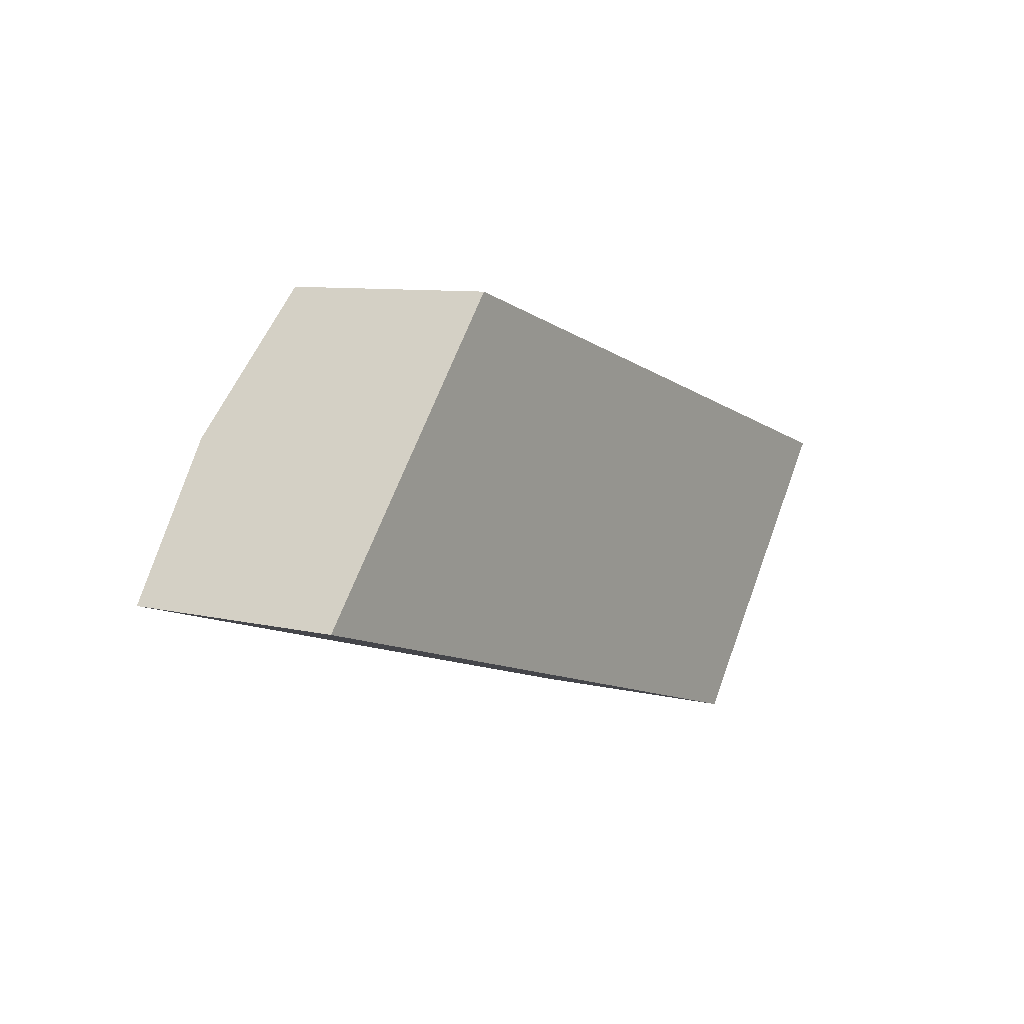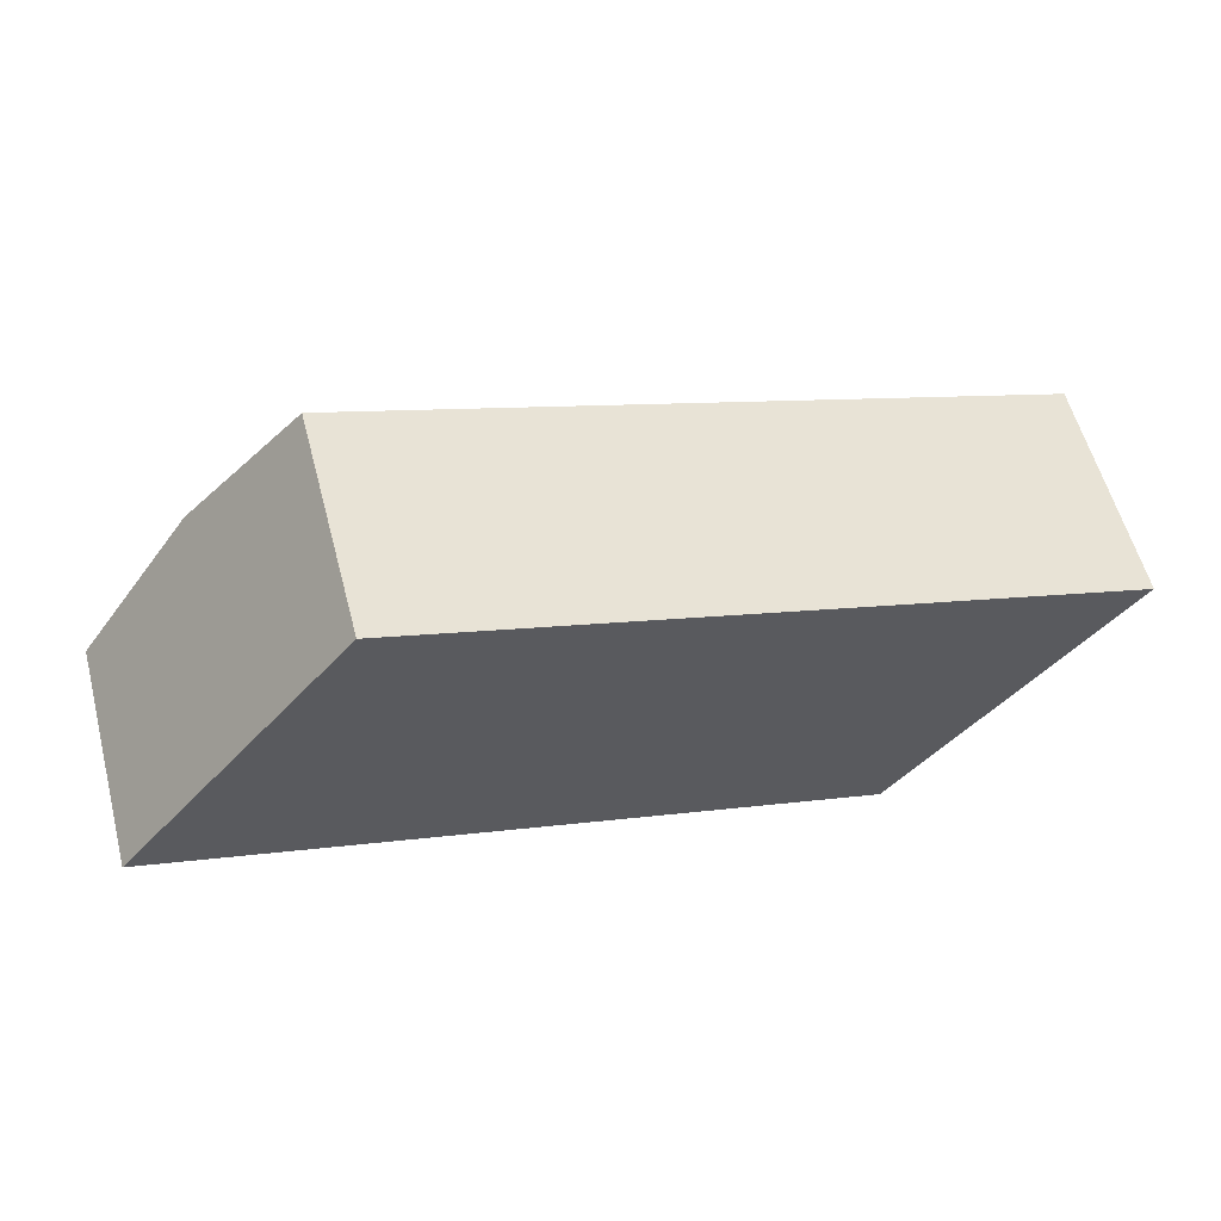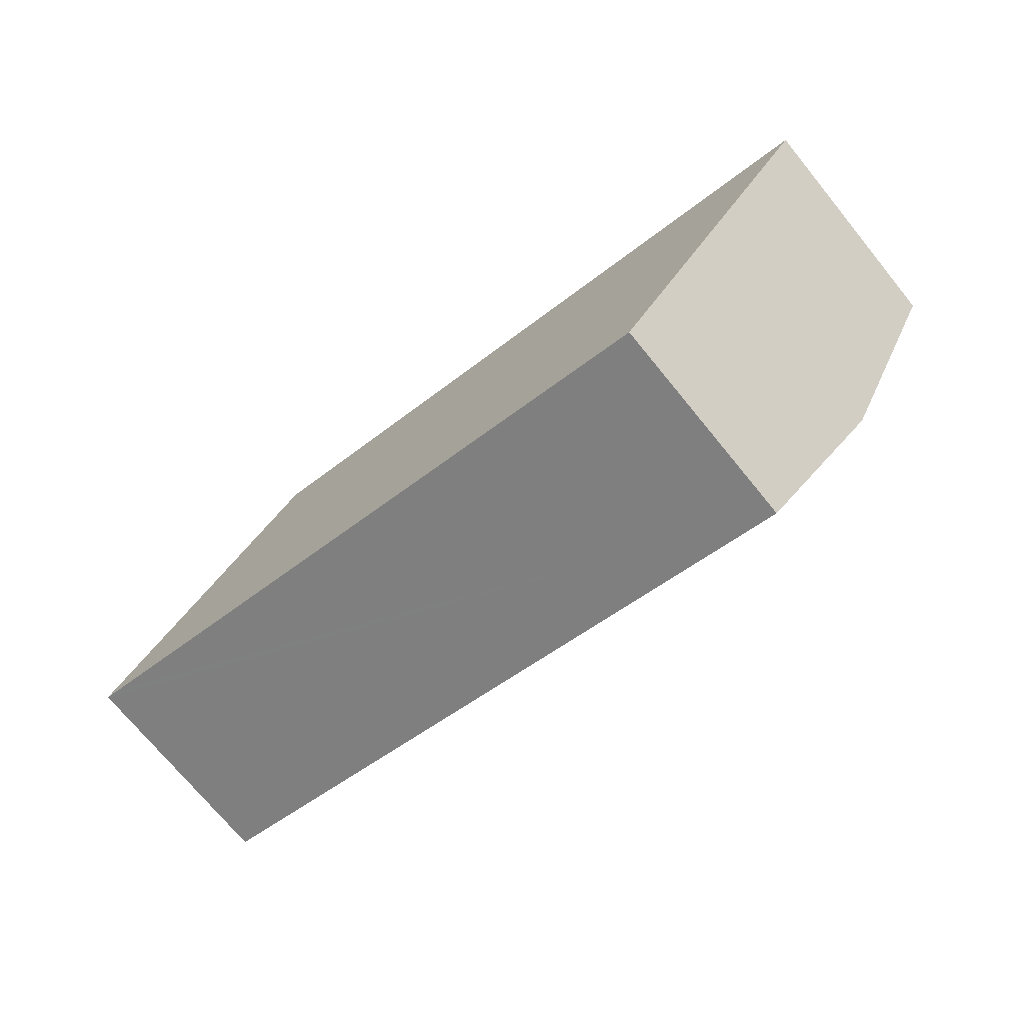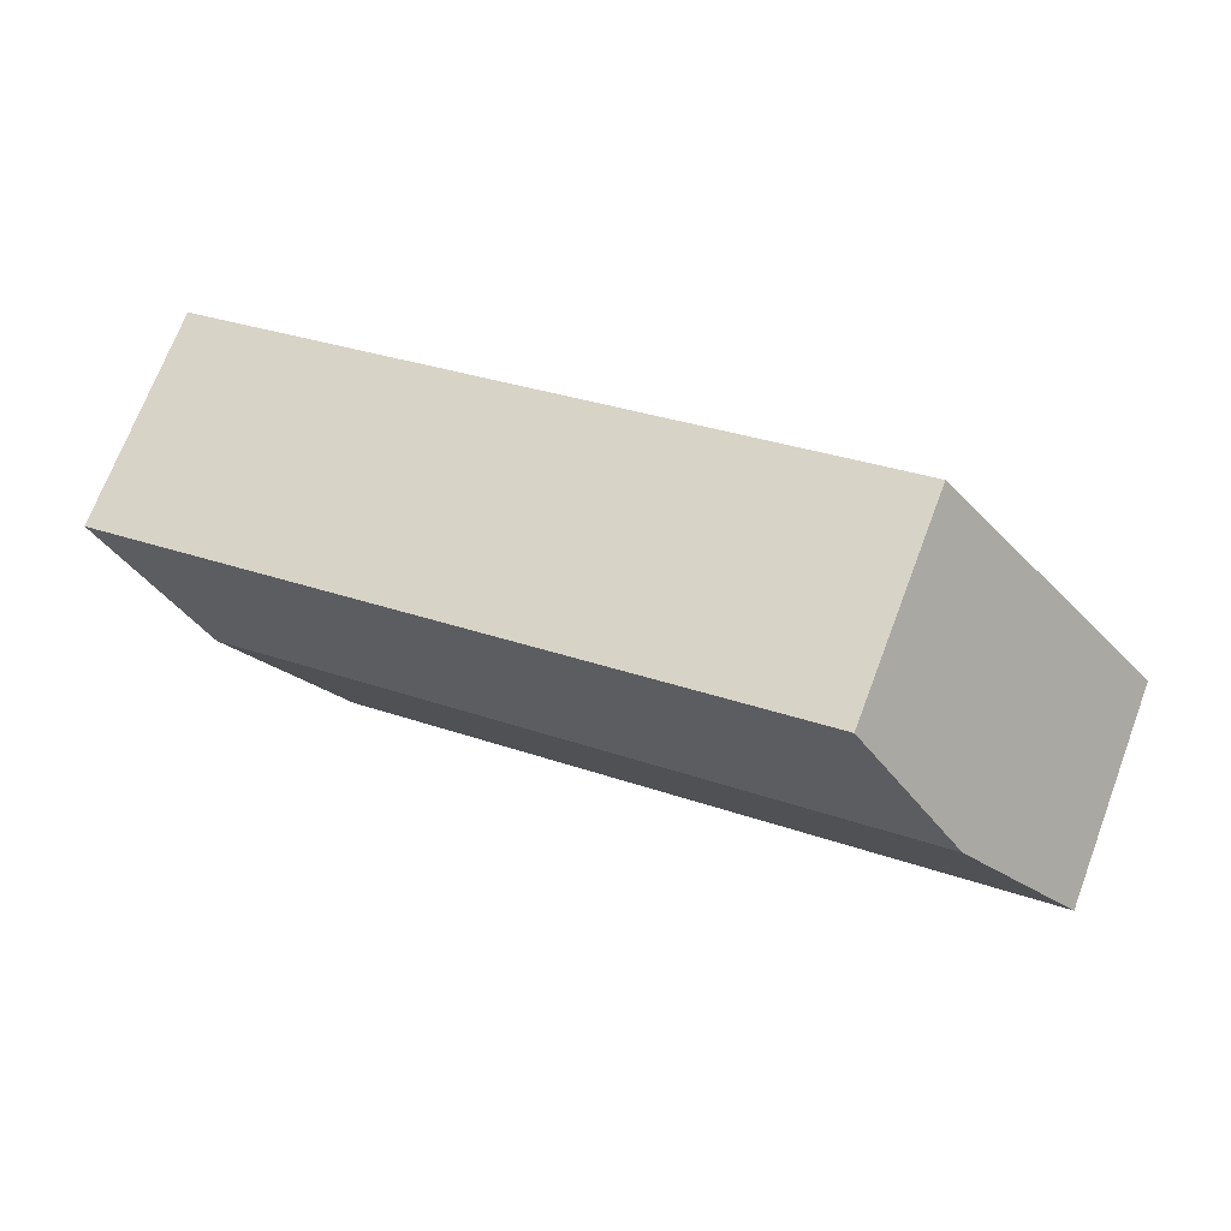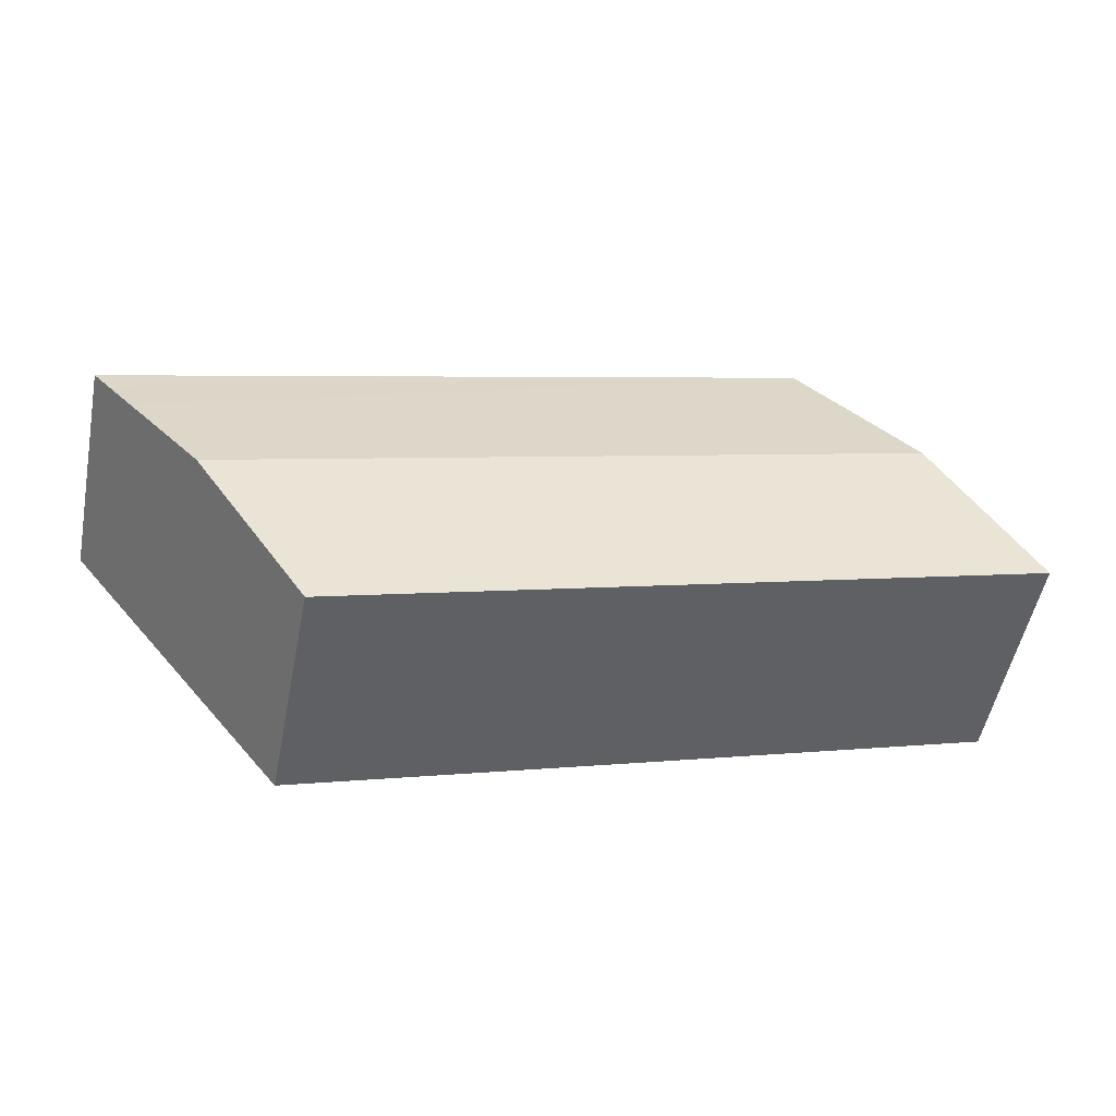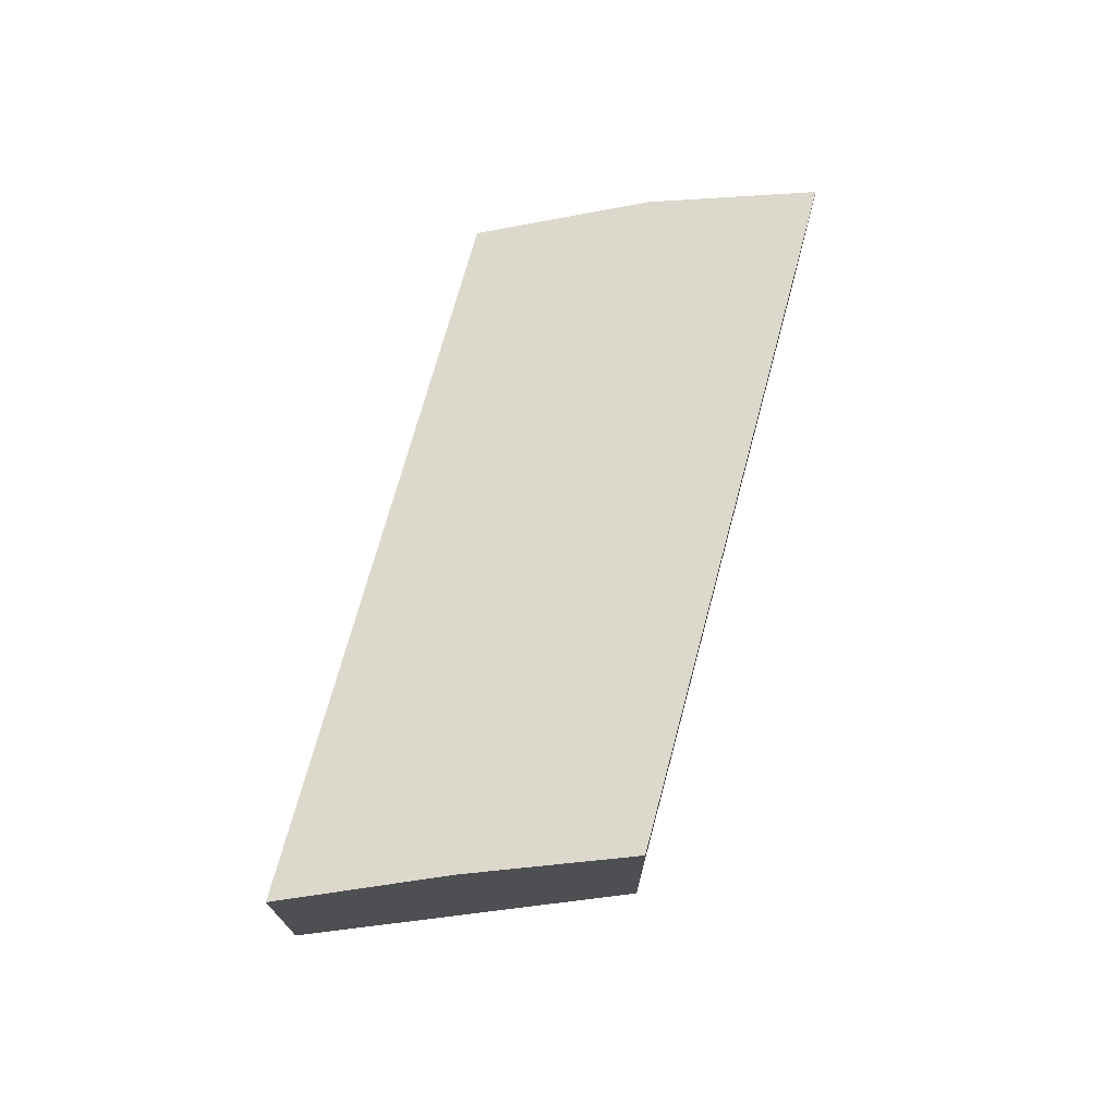
<metadata>
{"format":"obj","ext":"obj","renderer":"f3d","projection":"perspective","resolution":1024,"background":"white","views":[{"elev":8.7,"azim":-56.7,"up":"+Z"},{"elev":58.0,"azim":-14.8,"up":"+Z"},{"elev":-73.0,"azim":39.3,"up":"+Z"},{"elev":71.5,"azim":-159.2,"up":"+Z"},{"elev":-52.7,"azim":168.8,"up":"+Z"},{"elev":71.3,"azim":121.7,"up":"+Y"}]}
</metadata>
<code>
v  36.37 9.027 2.039
v  10.09 8.899 10.88
v  37.02 8.899 2.84
v  35.35 9.231 0.77
v  32.52 9.796 -2.76
v  4.592 9.796 5.572
v  9.184 8.899 11.14
v  28.28 8.951 -8.038
v  28.02 8.899 -8.361
v  1.99 8.899 -0.593
v  0.756 8.899 -0.225
v  0 8.899 5.449e-16
v  0 0 0
v  0.756 1.378e-17 -0.225
v  1.99 3.631e-17 -0.593
v  28.02 5.12e-16 -8.361
v  37.02 -1.739e-16 2.84
v  36.37 -1.249e-16 2.039
v  35.35 -4.715e-17 0.77
v  32.52 1.69e-16 -2.76
v  28.28 4.922e-16 -8.038
v  4.592 -3.412e-16 5.572
v  9.184 -6.824e-16 11.14
v  10.09 -6.659e-16 10.88
g defaultobject
f 1 2 3
f 2 1 4
f 2 4 5
f 2 5 6
f 2 6 7
f 8 6 5
f 6 8 9
f 6 9 10
f 6 10 11
f 6 11 12
f 11 13 12
f 13 11 10
f 13 10 9
f 13 9 14
f 14 9 15
f 15 9 16
f 17 1 3
f 1 17 4
f 4 17 5
f 5 17 8
f 8 17 18
f 8 18 19
f 8 19 20
f 8 20 9
f 9 20 21
f 9 21 16
f 13 6 12
f 6 13 7
f 7 13 22
f 7 22 23
f 23 2 7
f 2 23 3
f 3 23 17
f 17 23 24
f 24 18 17
f 18 24 19
f 19 24 20
f 20 24 21
f 21 24 23
f 21 23 22
f 21 22 16
f 16 22 15
f 15 22 14
f 14 22 13

</code>
